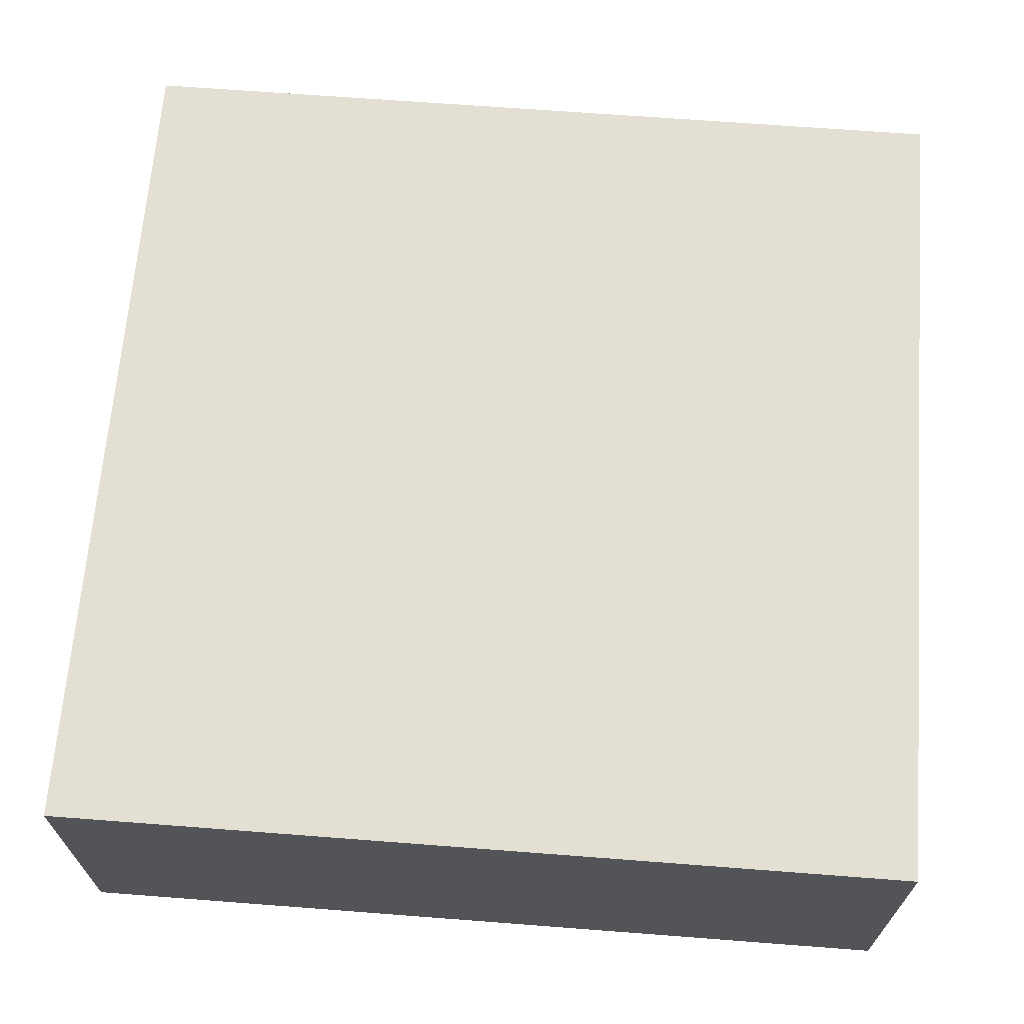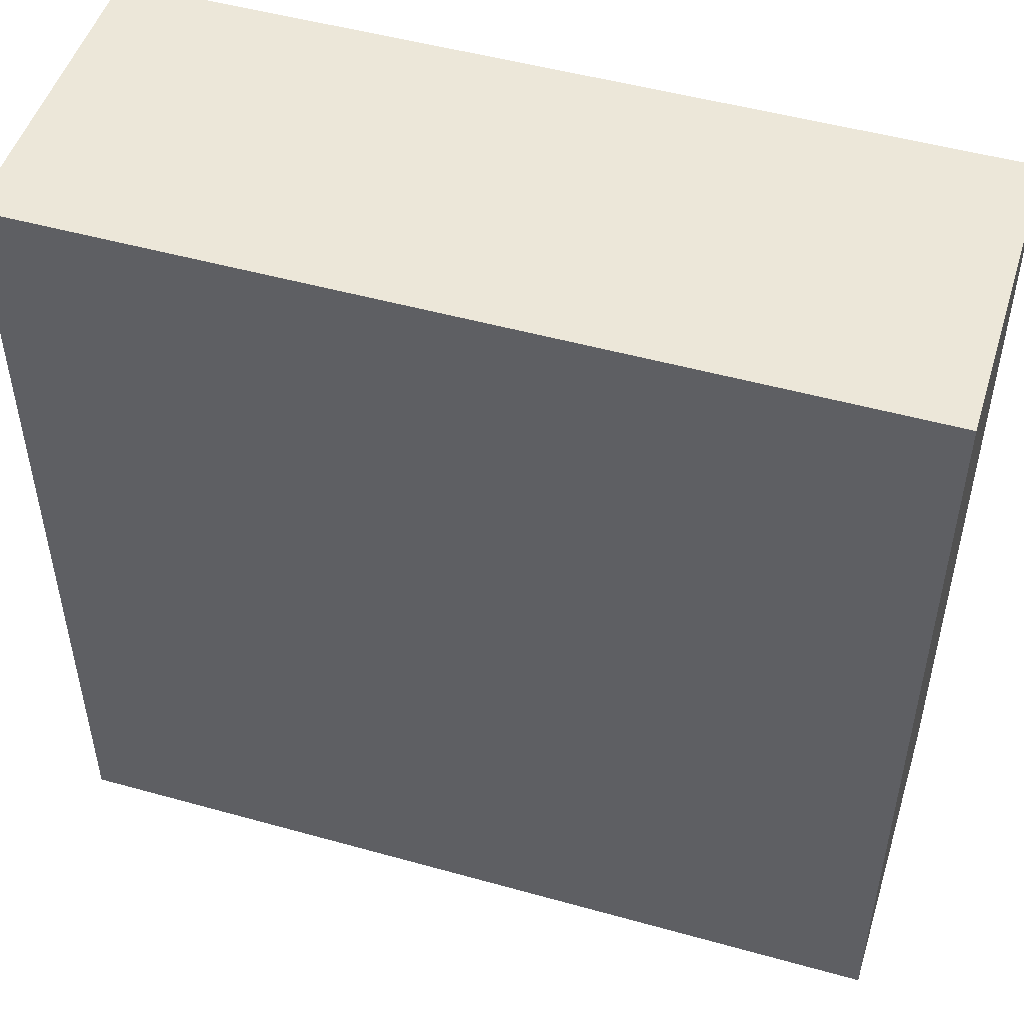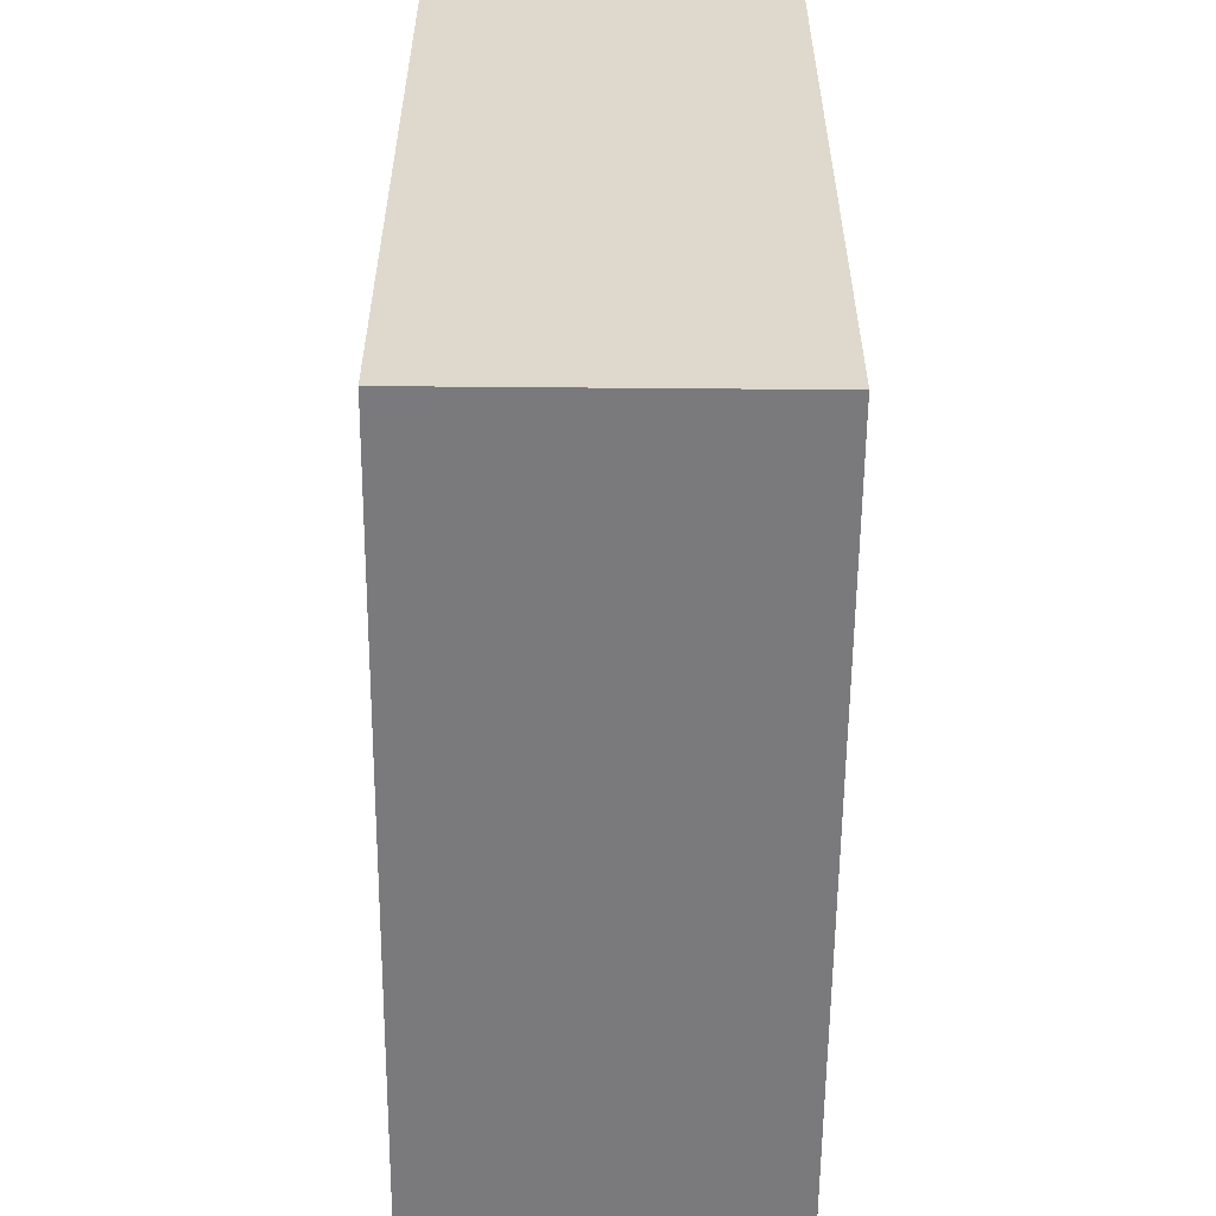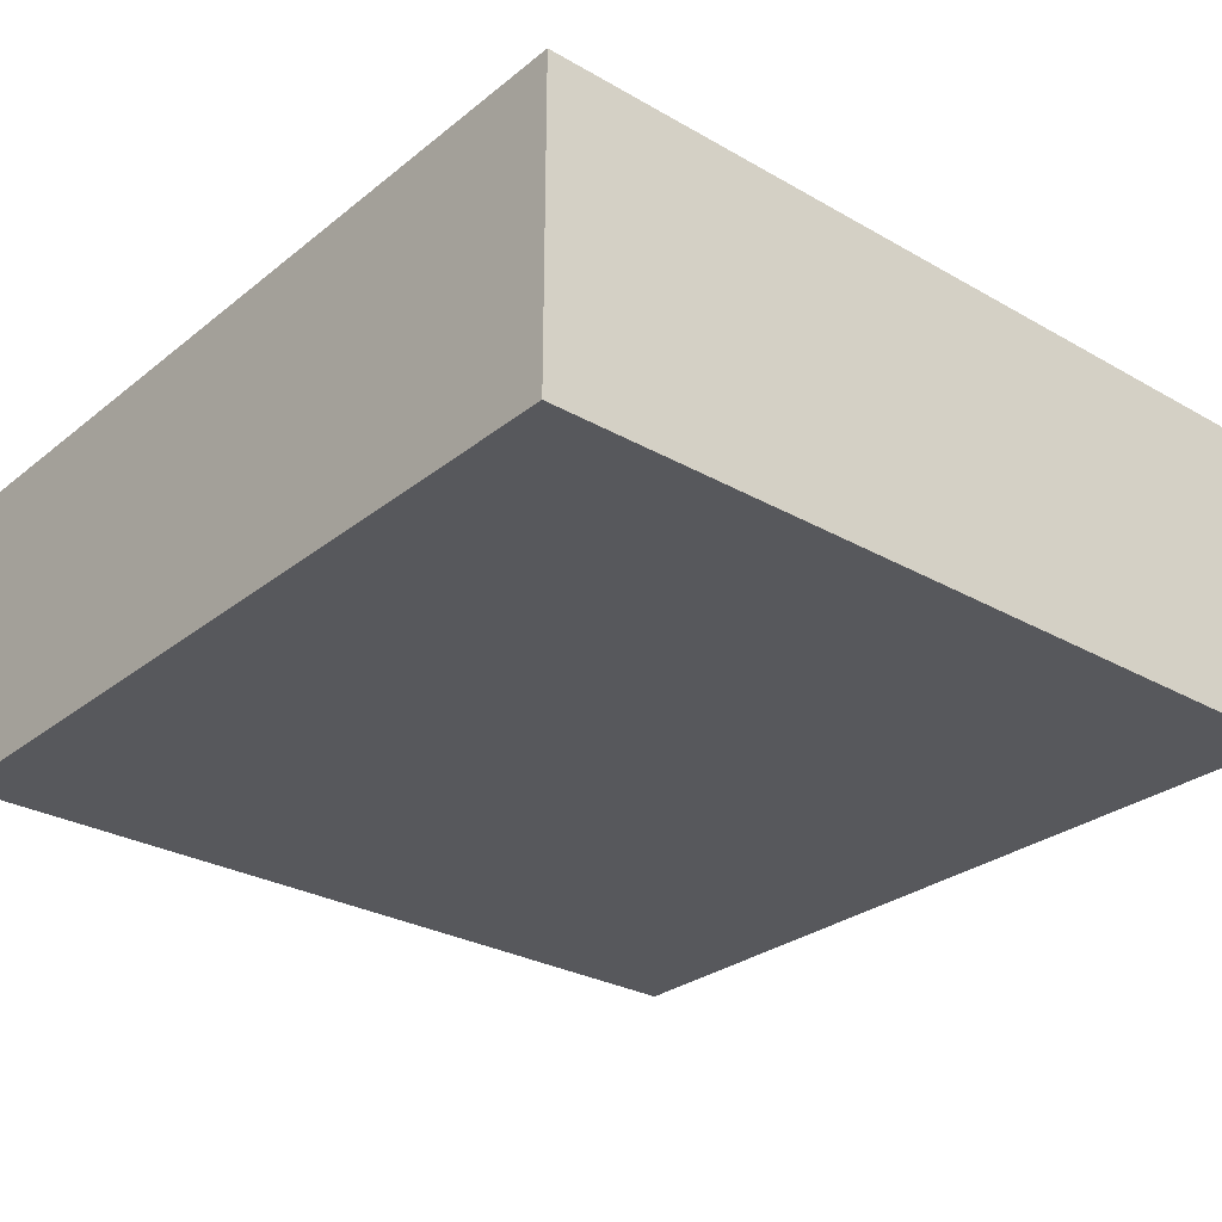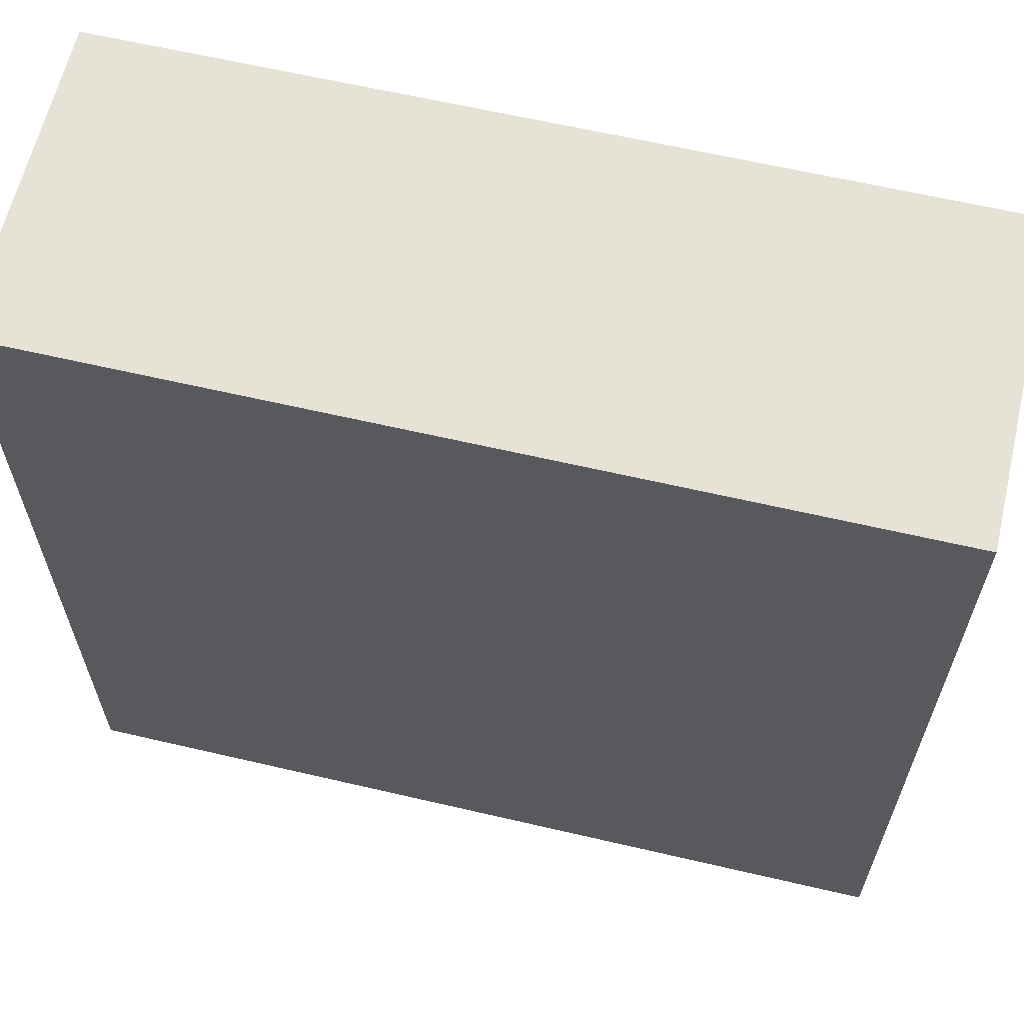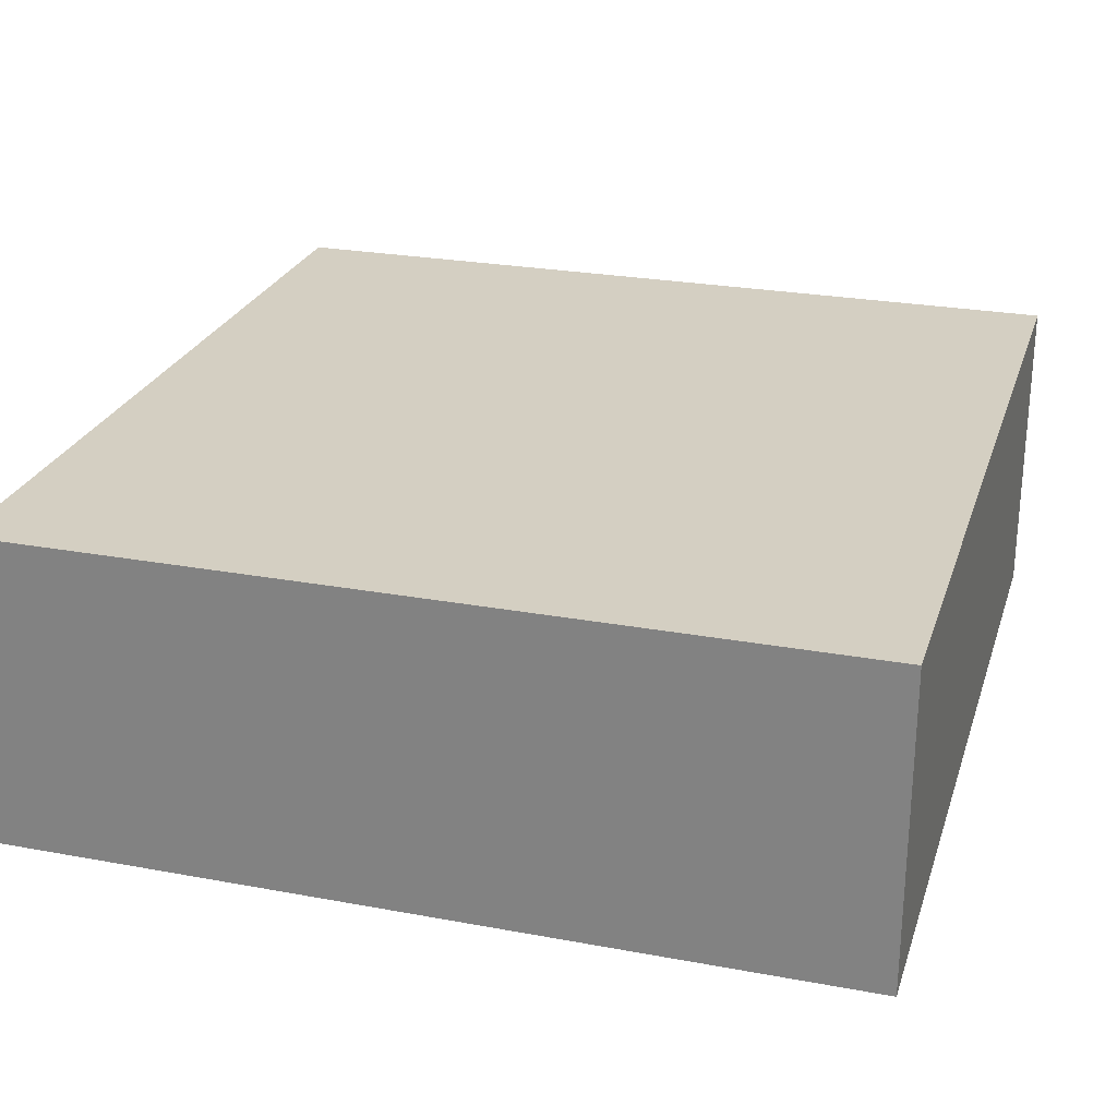
<metadata>
{"format":"obj","ext":"obj","renderer":"f3d","projection":"perspective","resolution":1024,"background":"white","views":[{"elev":66.7,"azim":94.4,"up":"+Y"},{"elev":49.8,"azim":17.1,"up":"+Z"},{"elev":-58.2,"azim":89.5,"up":"+Z"},{"elev":-28.7,"azim":-40.4,"up":"+Y"},{"elev":62.9,"azim":13.3,"up":"+Z"},{"elev":25.6,"azim":-73.5,"up":"+Y"}]}
</metadata>
<code>
g UnitFormationSquare
v 0.25 -0 0.25
v 0.25 0.1875 0.25
v 0.25 0 -0.25
v 0.25 0.1875 -0.25
v -0.25 -0 0.25
v -0.25 0.1875 0.25
v -0.25 0 -0.25
v -0.25 0.1875 -0.25
f 1 5 7 3
f 4 3 7 8
f 8 7 5 6
f 6 2 4 8
f 2 1 3 4
f 6 5 1 2

</code>
